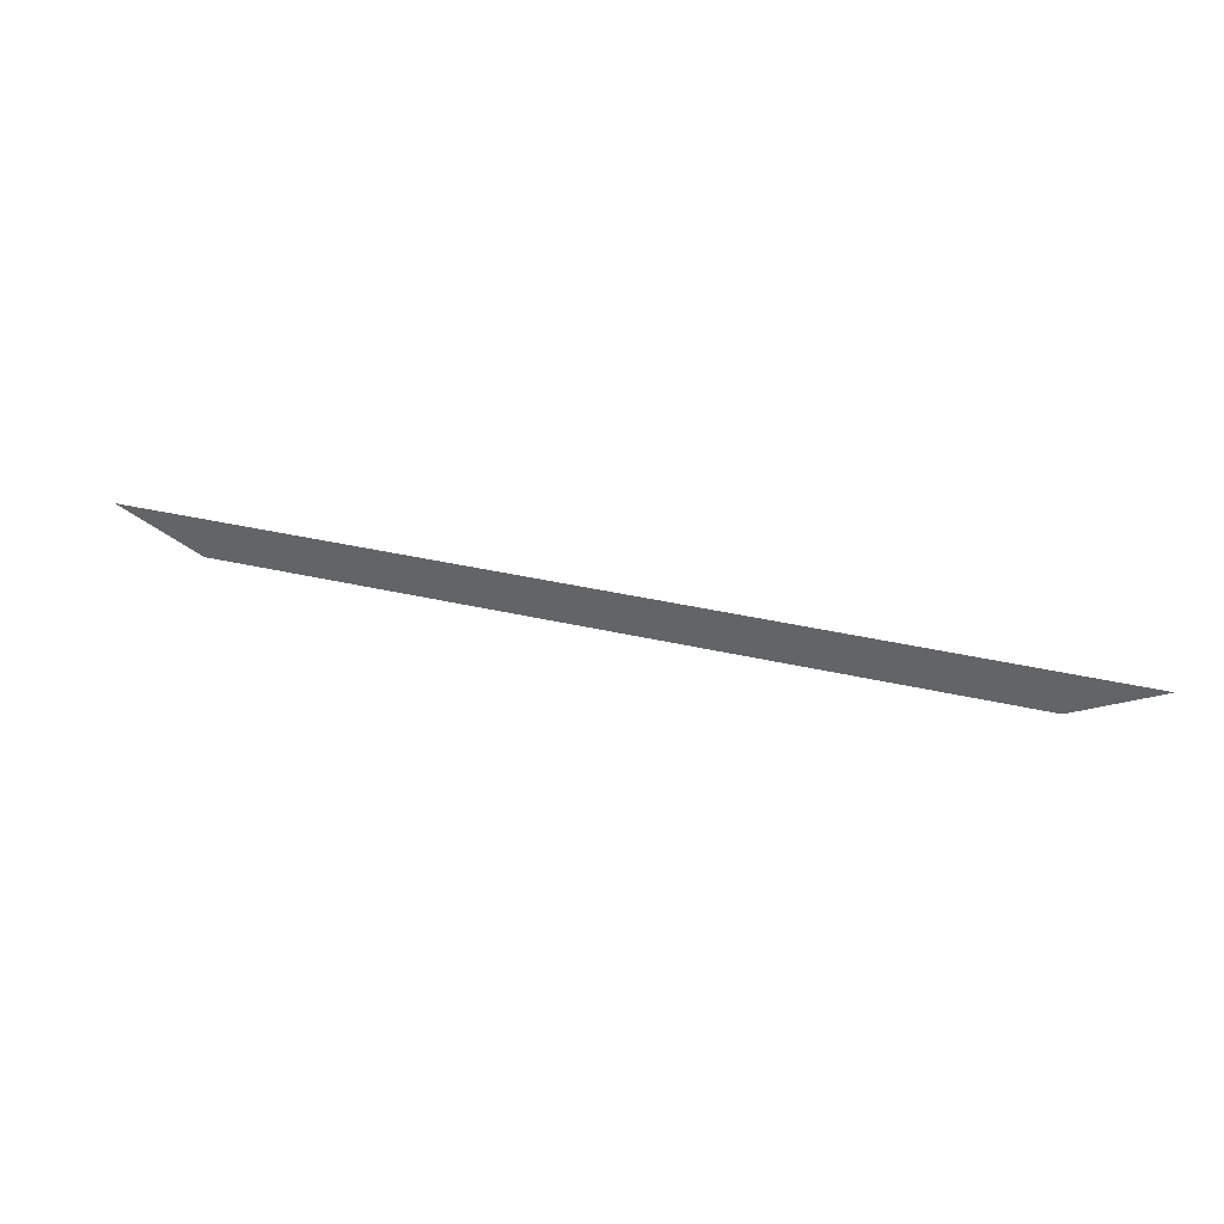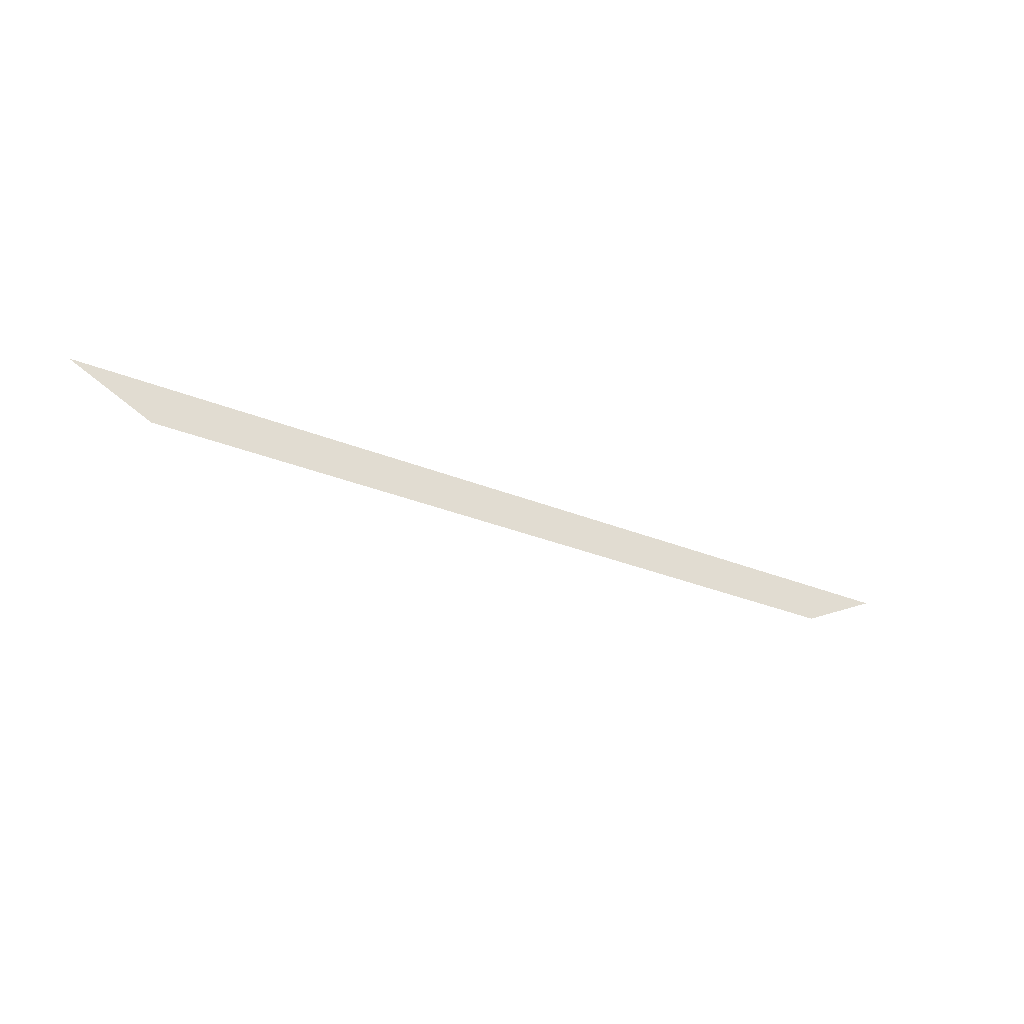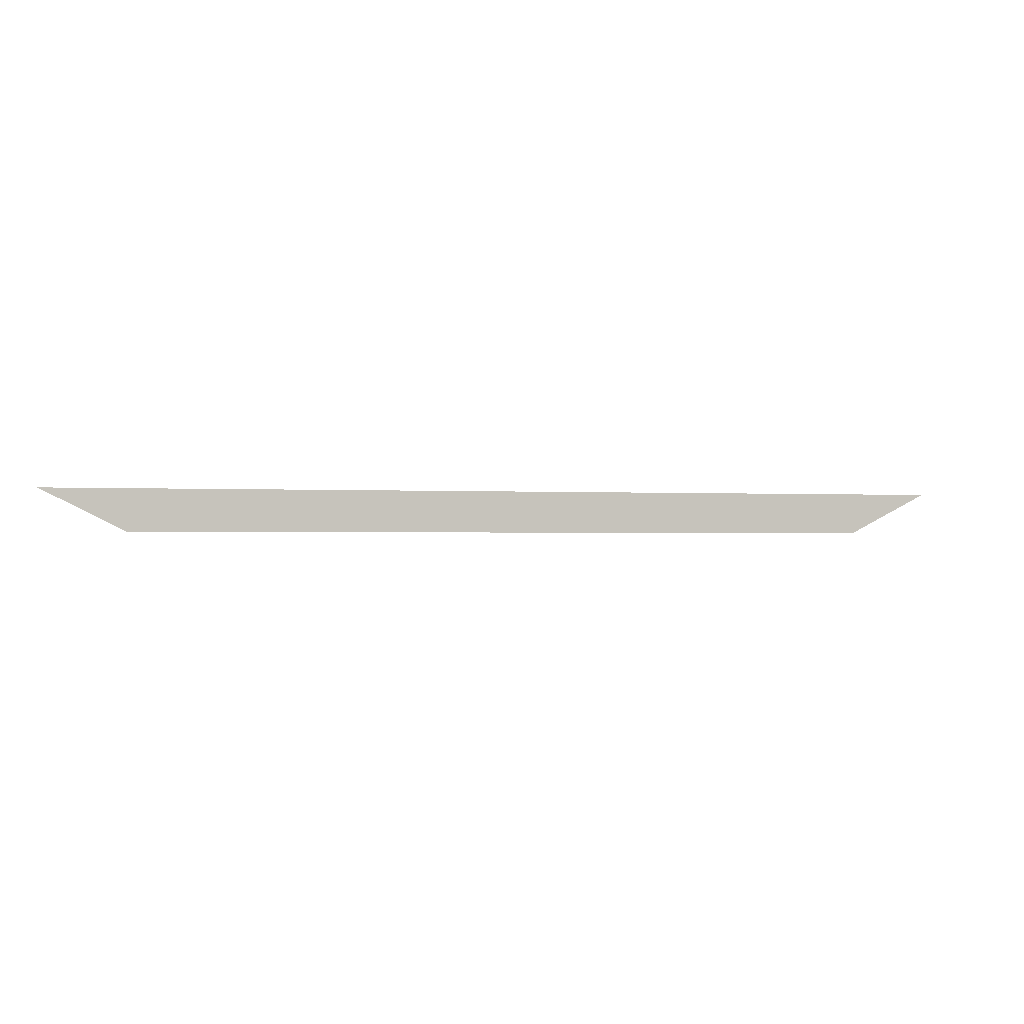
<metadata>
{"format":"obj","ext":"obj","renderer":"f3d","projection":"perspective","resolution":1024,"background":"white","views":[{"elev":36.0,"azim":17.1,"up":"+Z"},{"elev":-31.0,"azim":-30.4,"up":"+Z"},{"elev":-1.0,"azim":-16.6,"up":"+Z"}]}
</metadata>
<code>
v 5 -5 2.5
v -5 -5 2.5
v -4.106 -5 2.053
v 4.106 -5 2.053
f 1 2 3 4

</code>
